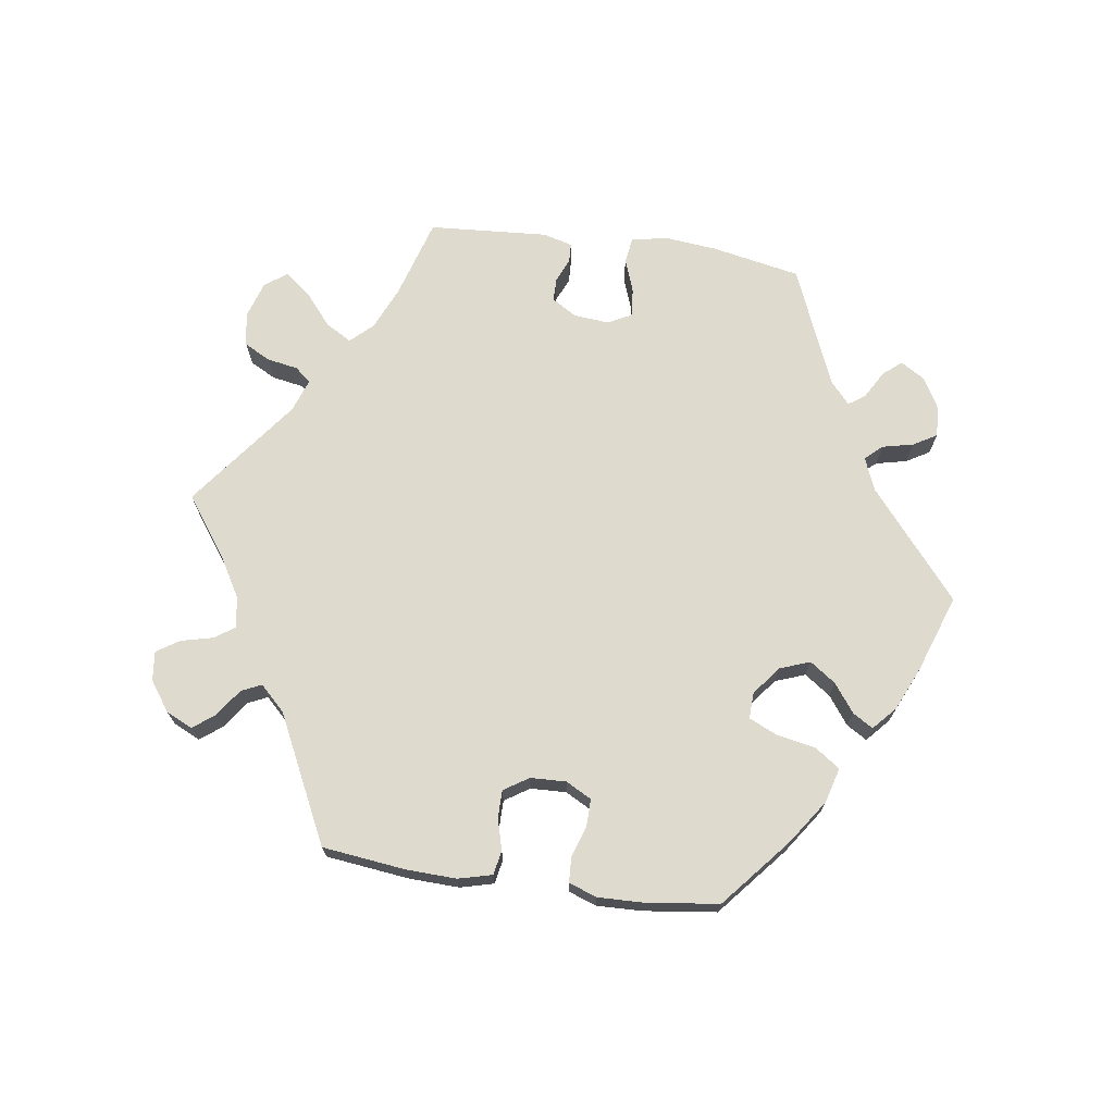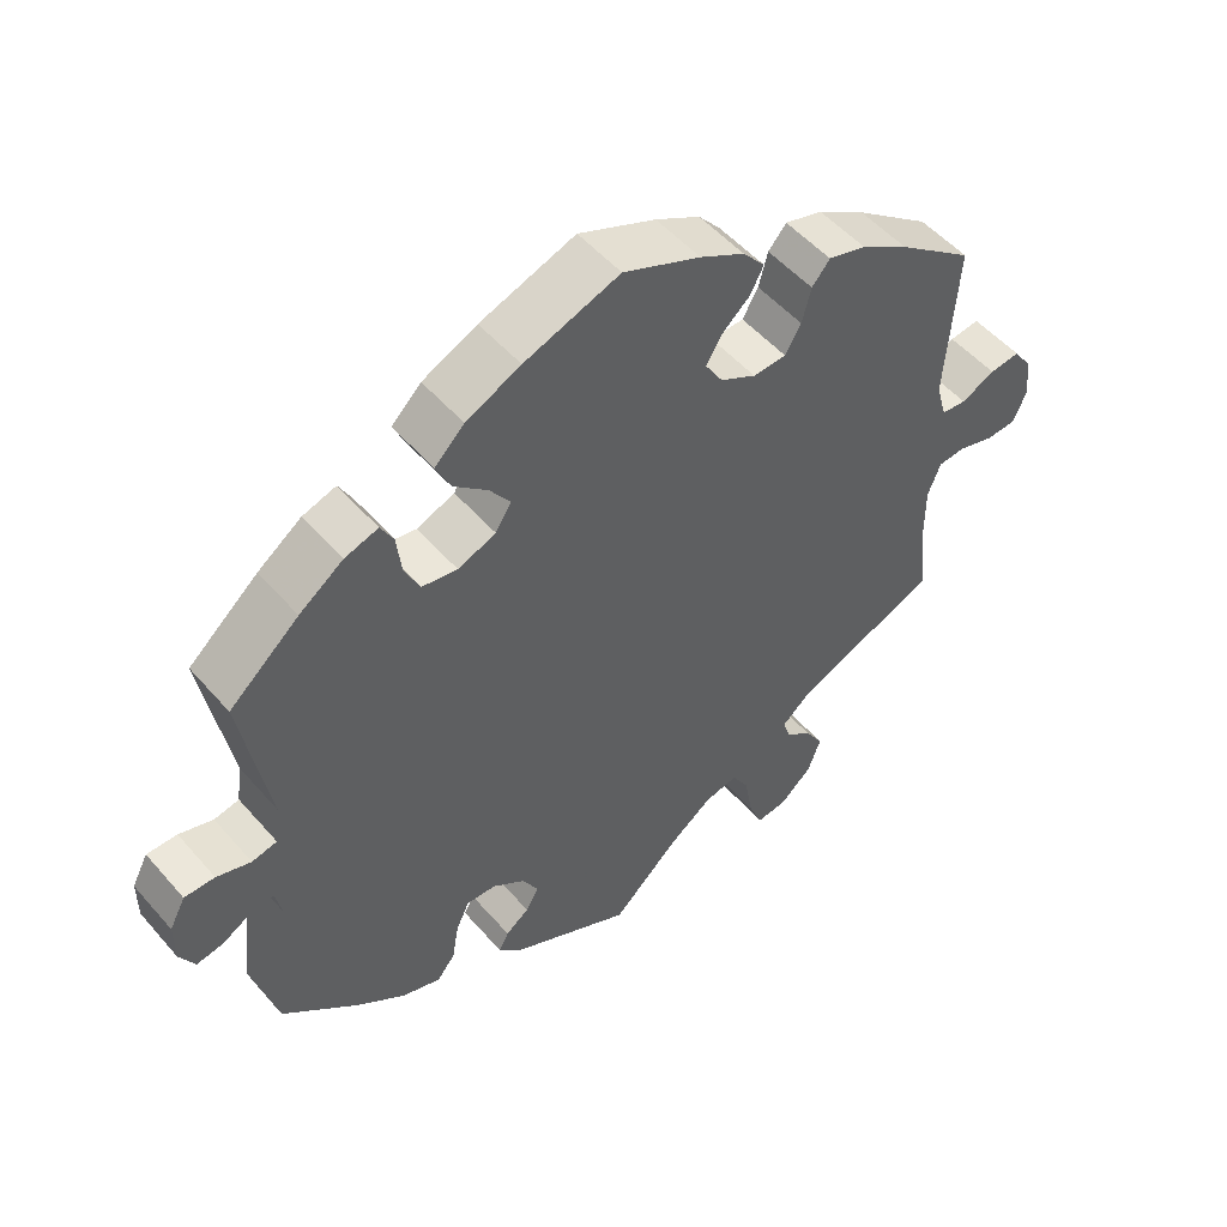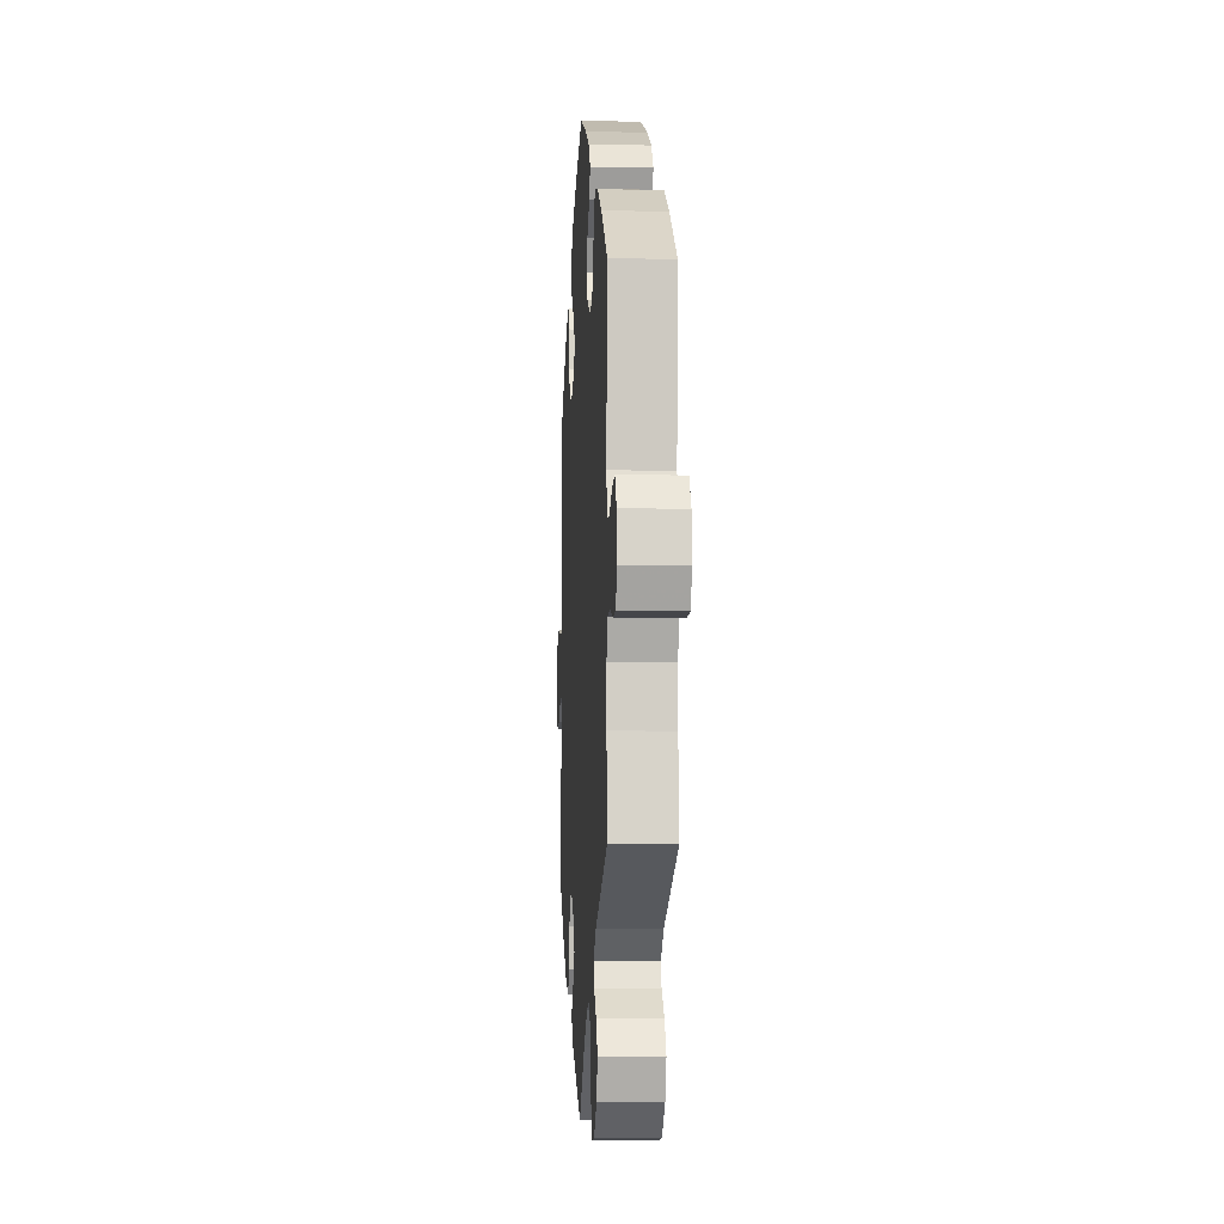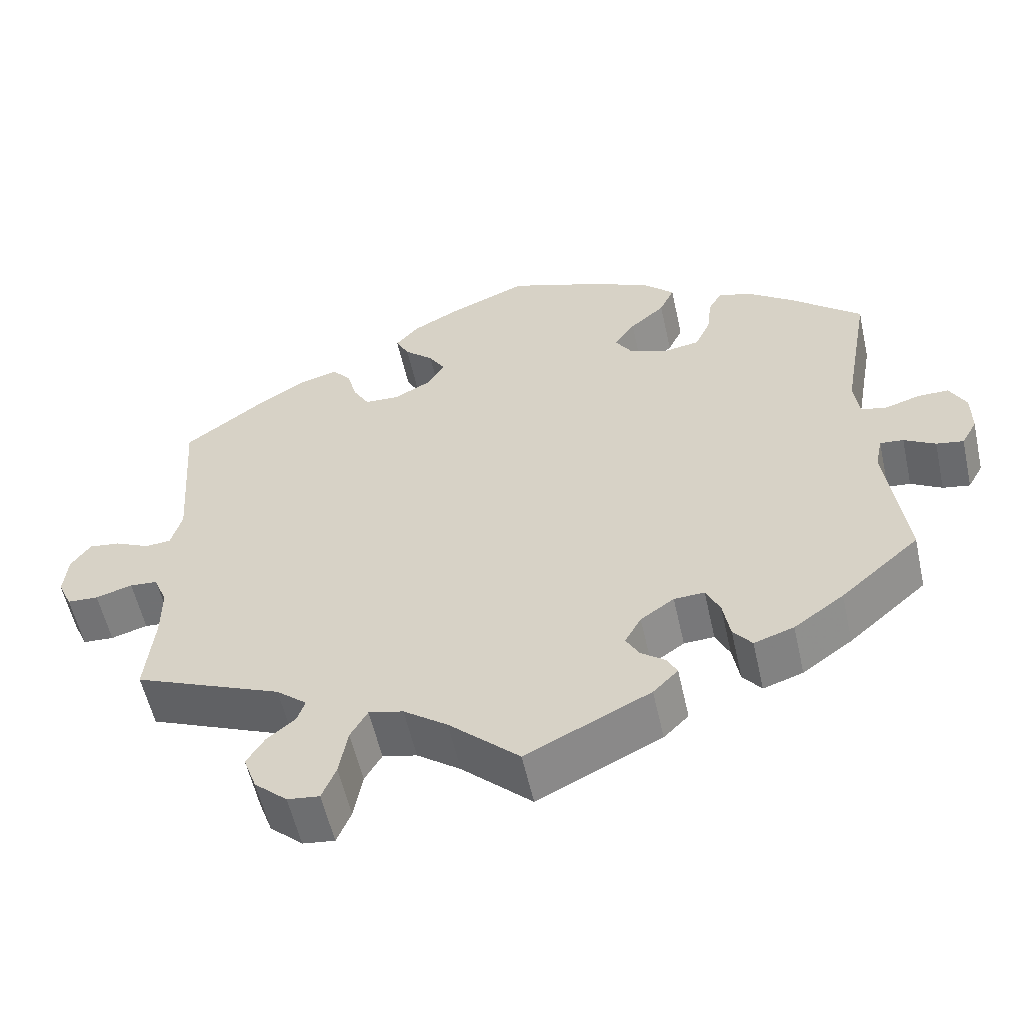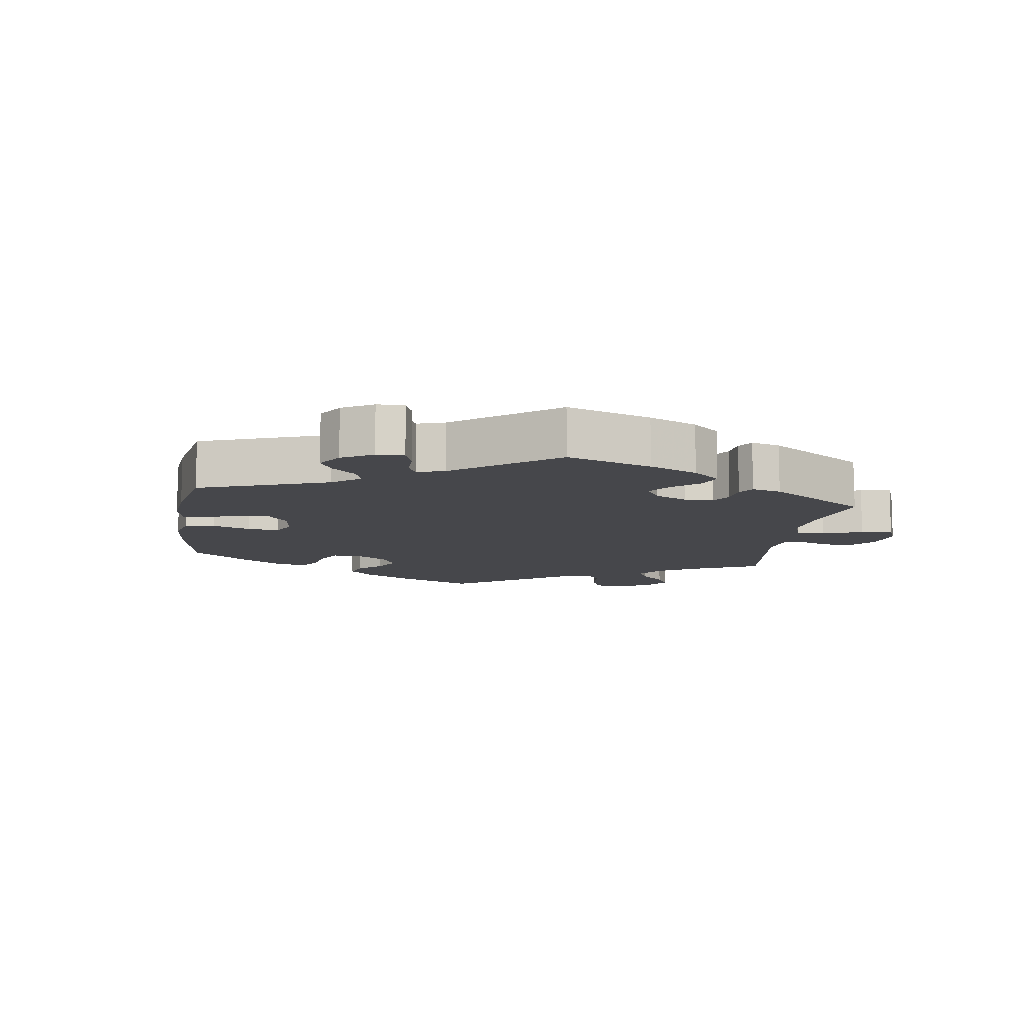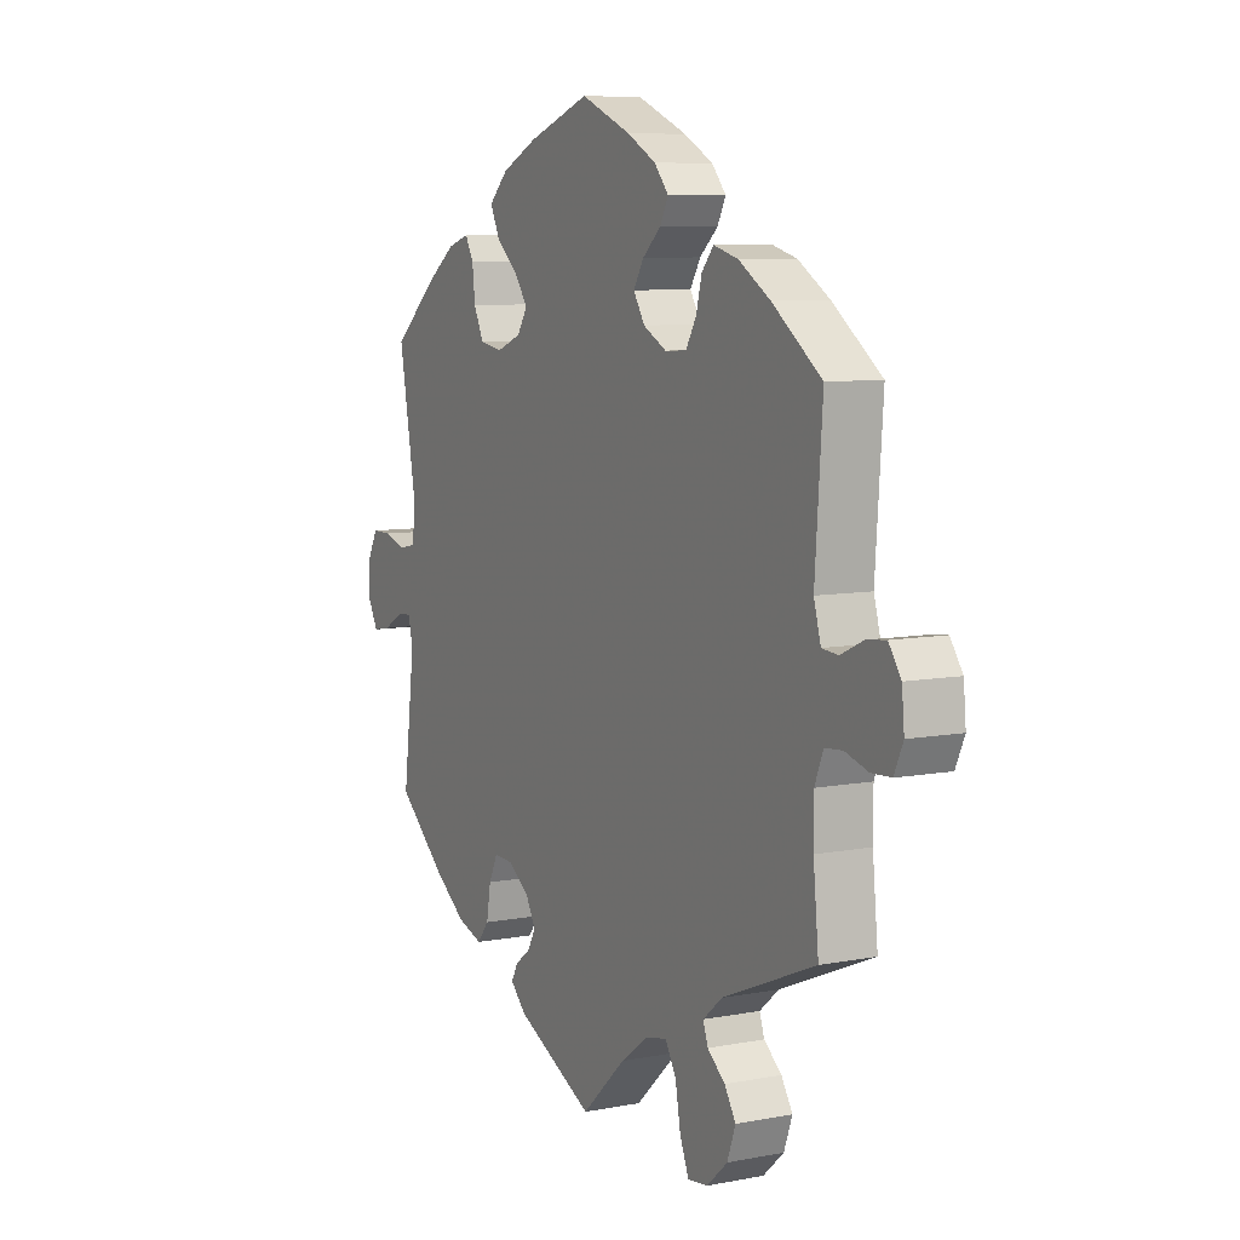
<metadata>
{"format":"obj","ext":"obj","renderer":"f3d","projection":"perspective","resolution":1024,"background":"white","views":[{"elev":71.2,"azim":-21.9,"up":"+Y"},{"elev":51.5,"azim":140.5,"up":"+Z"},{"elev":-7.0,"azim":-93.6,"up":"+Z"},{"elev":-56.6,"azim":12.5,"up":"+Z"},{"elev":-10.7,"azim":111.5,"up":"+Y"},{"elev":7.9,"azim":-118.2,"up":"+Z"}]}
</metadata>
<code>
v -0.401 0.07 0.364
v -0.337 0.07 0.404
v -0.287 0.07 0.418
v -0.263 0.07 0.39
v -0.251 0.07 0.344
v -0.23 0.07 0.308
v -0.186 0.07 0.306
v -0.139 0.07 0.331
v -0.116 0.07 0.368
v -0.137 0.07 0.403
v -0.174 0.07 0.436
v -0.191 0.07 0.469
v -0.162 0.07 0.503
v -0.103 0.07 0.535
v -0.001 0.07 0.578
v 0.125 0.07 0.533
v 0.197 0.07 0.499
v 0.236 0.07 0.461
v 0.217 0.07 0.42
v 0.172 0.07 0.381
v 0.145 0.07 0.343
v 0.166 0.07 0.31
v 0.216 0.07 0.29
v 0.263 0.07 0.298
v 0.283 0.07 0.341
v 0.289 0.07 0.393
v 0.306 0.07 0.424
v 0.35 0.07 0.41
v 0.408 0.07 0.368
v 0.5 0.07 0.289
v 0.464 0.07 0.086
v 0.471 0.07 0.034
v 0.504 0.07 0.027
v 0.549 0.07 0.041
v 0.589 0.07 0.041
v 0.61 0.07 0.001
v 0.61 0.07 -0.053
v 0.59 0.07 -0.089
v 0.555 0.07 -0.083
v 0.515 0.07 -0.06
v 0.485 0.07 -0.057
v 0.476 0.07 -0.1
v 0.5 0.07 -0.289
v 0.399 0.07 -0.377
v 0.335 0.07 -0.423
v 0.284 0.07 -0.44
v 0.26 0.07 -0.41
v 0.251 0.07 -0.358
v 0.233 0.07 -0.32
v 0.194 0.07 -0.322
v 0.151 0.07 -0.352
v 0.13 0.07 -0.39
v 0.147 0.07 -0.42
v 0.178 0.07 -0.443
v 0.191 0.07 -0.468
v 0.159 0.07 -0.5
v 0 0.07 -0.578
v -0.09 0.07 -0.494
v -0.146 0.07 -0.453
v -0.19 0.07 -0.443
v -0.212 0.07 -0.481
v -0.223 0.07 -0.543
v -0.241 0.07 -0.587
v -0.282 0.07 -0.582
v -0.324 0.07 -0.544
v -0.341 0.07 -0.497
v -0.318 0.07 -0.46
v -0.282 0.07 -0.43
v -0.272 0.07 -0.401
v -0.311 0.07 -0.368
v -0.501 0.07 -0.289
v -0.49 0.07 -0.179
v -0.49 0.07 -0.112
v -0.507 0.07 -0.069
v -0.543 0.07 -0.066
v -0.59 0.07 -0.08
v -0.63 0.07 -0.078
v -0.648 0.07 -0.038
v -0.643 0.07 0.016
v -0.618 0.07 0.052
v -0.578 0.07 0.047
v -0.533 0.07 0.026
v -0.5 0.07 0.029
v -0.486 0.07 0.079
v -0.501 0.07 0.289
v -0.401 0 0.364
v -0.337 0 0.404
v -0.287 0 0.418
v -0.263 0 0.39
v -0.251 0 0.344
v -0.23 0 0.308
v -0.186 0 0.306
v -0.139 0 0.331
v -0.116 0 0.368
v -0.137 0 0.403
v -0.174 0 0.436
v -0.191 0 0.469
v -0.162 0 0.503
v -0.103 0 0.535
v -0.001 0 0.578
v 0.125 0 0.533
v 0.197 0 0.499
v 0.236 0 0.461
v 0.217 0 0.42
v 0.172 0 0.381
v 0.145 0 0.343
v 0.166 0 0.31
v 0.216 0 0.29
v 0.263 0 0.298
v 0.283 0 0.341
v 0.289 0 0.393
v 0.306 0 0.424
v 0.35 0 0.41
v 0.408 0 0.368
v 0.5 0 0.289
v 0.464 0 0.086
v 0.471 0 0.034
v 0.504 0 0.027
v 0.549 0 0.041
v 0.589 0 0.041
v 0.61 0 0.001
v 0.61 0 -0.053
v 0.59 0 -0.089
v 0.555 0 -0.083
v 0.515 0 -0.06
v 0.485 0 -0.057
v 0.476 0 -0.1
v 0.5 0 -0.289
v 0.399 0 -0.377
v 0.335 0 -0.423
v 0.284 0 -0.44
v 0.26 0 -0.41
v 0.251 0 -0.358
v 0.233 0 -0.32
v 0.194 0 -0.322
v 0.151 0 -0.352
v 0.13 0 -0.39
v 0.147 0 -0.42
v 0.178 0 -0.443
v 0.191 0 -0.468
v 0.159 0 -0.5
v 0 0 -0.578
v -0.09 0 -0.494
v -0.146 0 -0.453
v -0.19 0 -0.443
v -0.212 0 -0.481
v -0.223 0 -0.543
v -0.241 0 -0.587
v -0.282 0 -0.582
v -0.324 0 -0.544
v -0.341 0 -0.497
v -0.318 0 -0.46
v -0.282 0 -0.43
v -0.272 0 -0.401
v -0.311 0 -0.368
v -0.501 0 -0.289
v -0.49 0 -0.179
v -0.49 0 -0.112
v -0.507 0 -0.069
v -0.543 0 -0.066
v -0.59 0 -0.08
v -0.63 0 -0.078
v -0.648 0 -0.038
v -0.643 0 0.016
v -0.618 0 0.052
v -0.578 0 0.047
v -0.533 0 0.026
v -0.5 0 0.029
v -0.486 0 0.079
v -0.501 0 0.289
f 84 85 1 2
f 83 84 2 3
f 79 80 81 82
f 77 78 79 82
f 75 76 77 82
f 74 75 82 83
f 73 74 83 3
f 70 71 72
f 69 70 72 73
f 65 66 67 68
f 63 64 65 68
f 61 62 63 68
f 60 61 68 69
f 59 60 69 73
f 55 56 57 58
f 53 54 55 58
f 52 53 58 59
f 51 52 59 73
f 45 46 47 48
f 45 48 49
f 42 43 44 45
f 41 42 45 49
f 37 38 39 40
f 37 40 41
f 36 37 41
f 33 34 35 36
f 32 33 36 41
f 28 29 30 31
f 28 31 32
f 25 26 27 28
f 24 25 28 32
f 23 24 32 41
f 17 18 19 20
f 17 20 21
f 16 17 21
f 15 16 21
f 14 15 21
f 13 14 21 22
f 10 11 12 13
f 9 10 13 22
f 73 3 4 5
f 73 5 6
f 50 51 73 6
f 49 50 6 7
f 41 49 7 8
f 22 23 41
f 8 9 22 41
f 87 86 170 169
f 88 87 169 168
f 167 166 165 164
f 167 164 163 162
f 167 162 161 160
f 168 167 160 159
f 88 168 159 158
f 157 156 155
f 158 157 155 154
f 153 152 151 150
f 153 150 149 148
f 153 148 147 146
f 154 153 146 145
f 158 154 145 144
f 143 142 141 140
f 143 140 139 138
f 144 143 138 137
f 158 144 137 136
f 133 132 131 130
f 134 133 130
f 130 129 128 127
f 134 130 127 126
f 125 124 123 122
f 126 125 122
f 126 122 121
f 121 120 119 118
f 126 121 118 117
f 116 115 114 113
f 117 116 113
f 113 112 111 110
f 117 113 110 109
f 126 117 109 108
f 105 104 103 102
f 106 105 102
f 106 102 101
f 106 101 100
f 106 100 99
f 107 106 99 98
f 98 97 96 95
f 107 98 95 94
f 90 89 88 158
f 91 90 158
f 91 158 136 135
f 92 91 135 134
f 93 92 134 126
f 126 108 107
f 126 107 94 93
f 1 86 87 2
f 2 87 88 3
f 3 88 89 4
f 4 89 90 5
f 5 90 91 6
f 6 91 92 7
f 7 92 93 8
f 8 93 94 9
f 9 94 95 10
f 10 95 96 11
f 11 96 97 12
f 12 97 98 13
f 13 98 99 14
f 14 99 100 15
f 15 100 101 16
f 16 101 102 17
f 17 102 103 18
f 18 103 104 19
f 19 104 105 20
f 20 105 106 21
f 21 106 107 22
f 22 107 108 23
f 23 108 109 24
f 24 109 110 25
f 25 110 111 26
f 26 111 112 27
f 27 112 113 28
f 28 113 114 29
f 29 114 115 30
f 30 115 116 31
f 31 116 117 32
f 32 117 118 33
f 33 118 119 34
f 34 119 120 35
f 35 120 121 36
f 36 121 122 37
f 37 122 123 38
f 38 123 124 39
f 39 124 125 40
f 40 125 126 41
f 41 126 127 42
f 42 127 128 43
f 43 128 129 44
f 44 129 130 45
f 45 130 131 46
f 46 131 132 47
f 47 132 133 48
f 48 133 134 49
f 49 134 135 50
f 50 135 136 51
f 51 136 137 52
f 52 137 138 53
f 53 138 139 54
f 54 139 140 55
f 55 140 141 56
f 56 141 142 57
f 57 142 143 58
f 58 143 144 59
f 59 144 145 60
f 60 145 146 61
f 61 146 147 62
f 62 147 148 63
f 63 148 149 64
f 64 149 150 65
f 65 150 151 66
f 66 151 152 67
f 67 152 153 68
f 68 153 154 69
f 69 154 155 70
f 70 155 156 71
f 71 156 157 72
f 72 157 158 73
f 73 158 159 74
f 74 159 160 75
f 75 160 161 76
f 76 161 162 77
f 77 162 163 78
f 78 163 164 79
f 79 164 165 80
f 80 165 166 81
f 81 166 167 82
f 82 167 168 83
f 83 168 169 84
f 84 169 170 85
f 85 170 86 1

</code>
